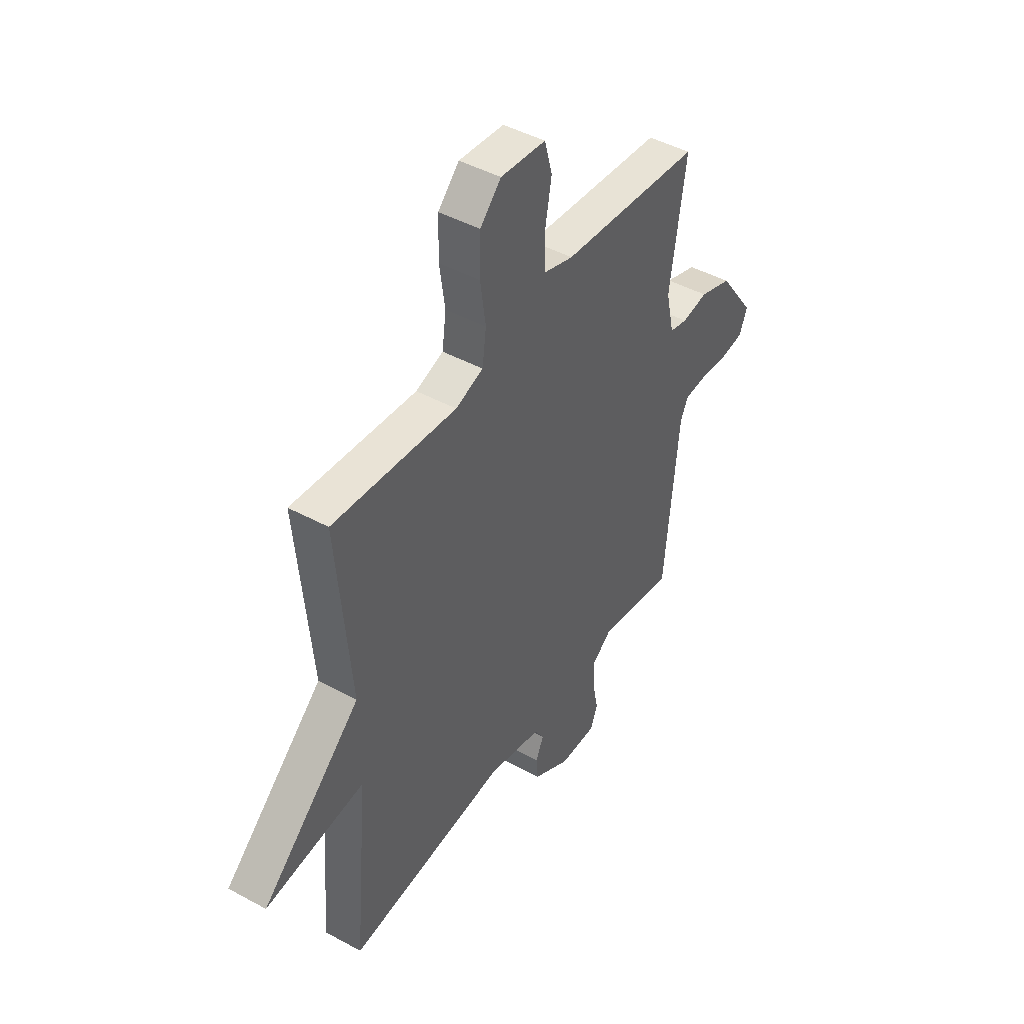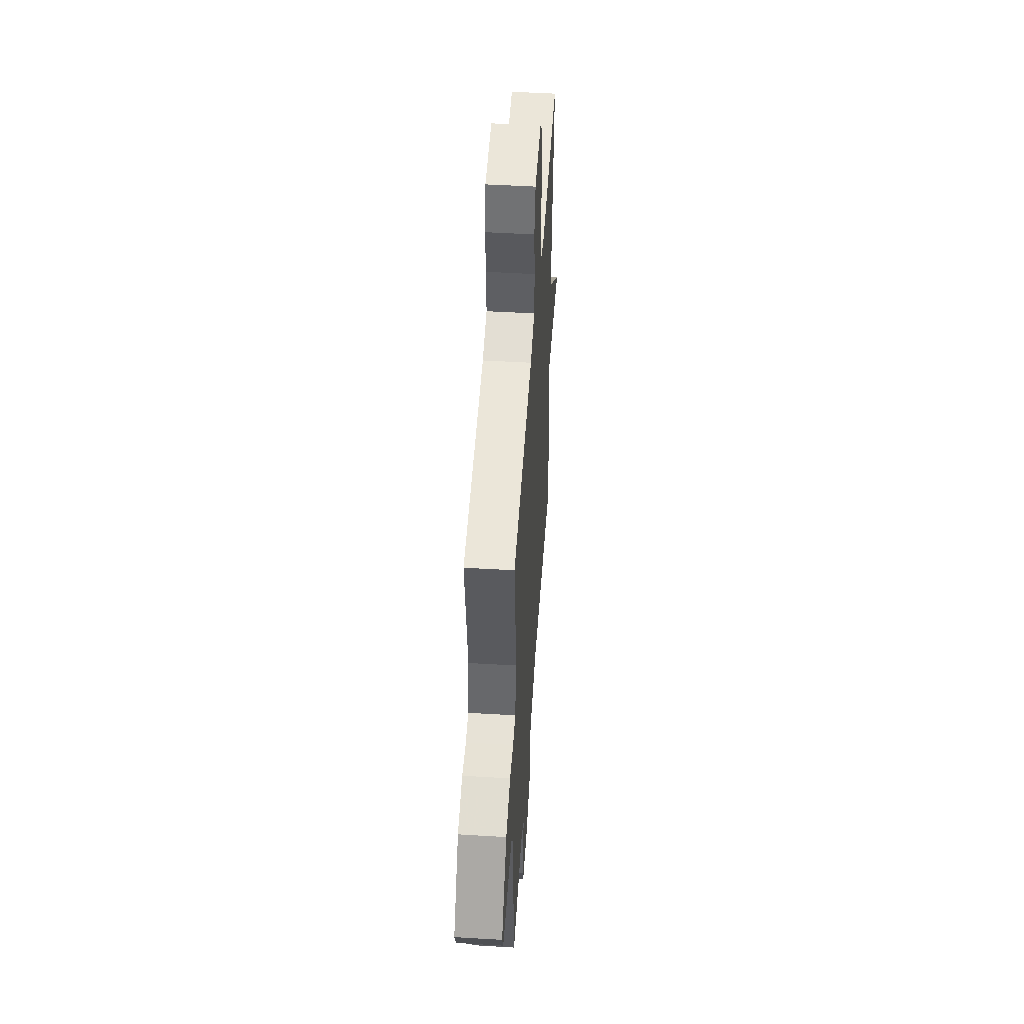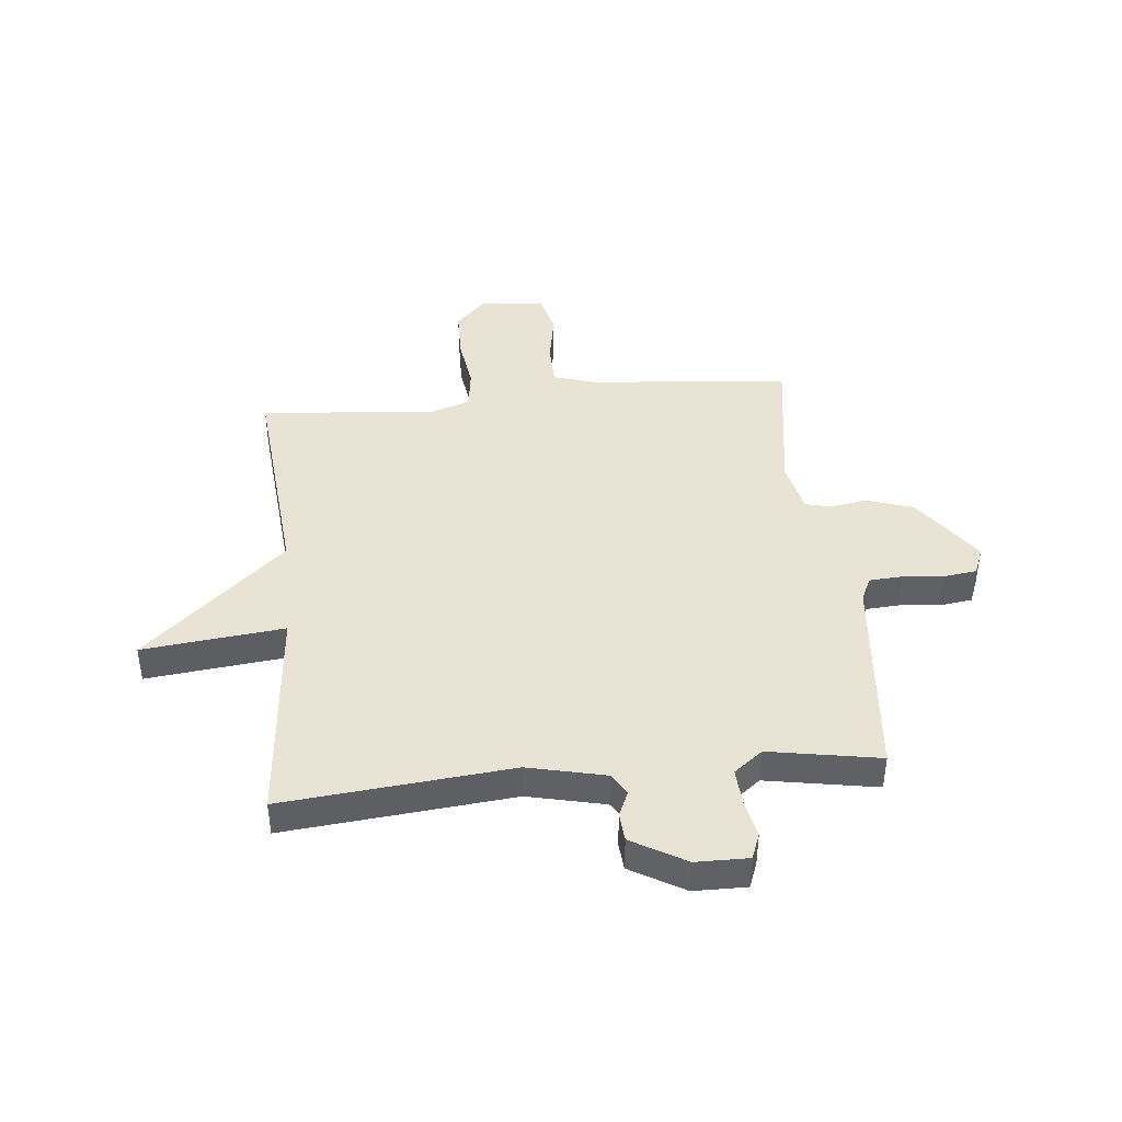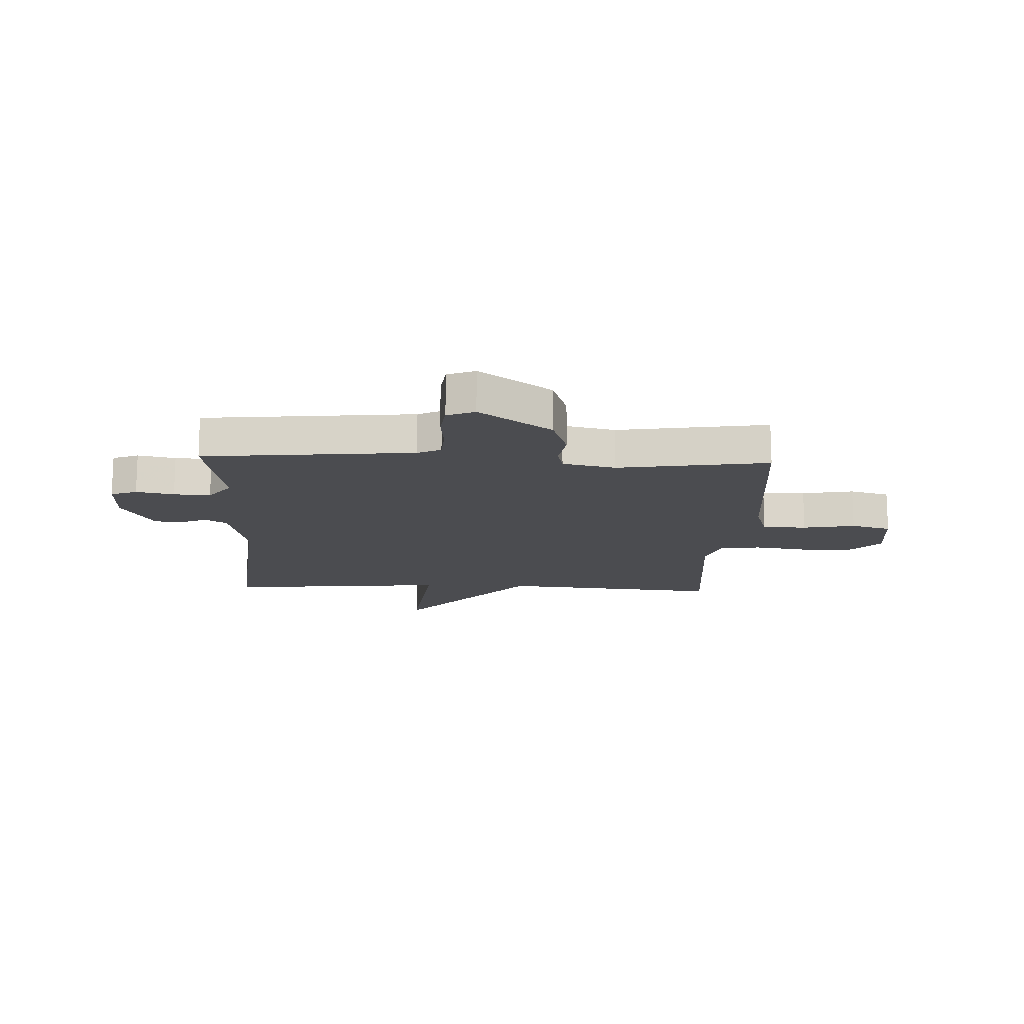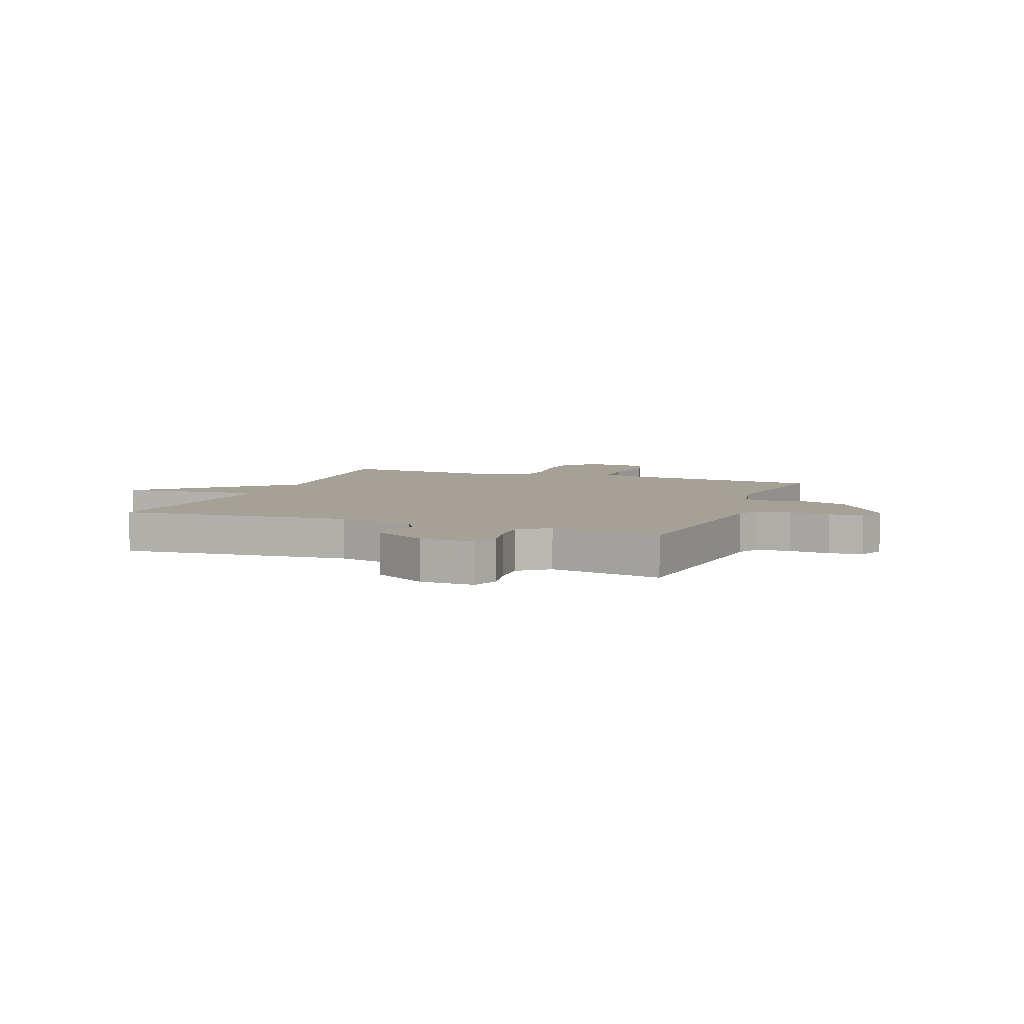
<metadata>
{"format":"obj","ext":"obj","renderer":"f3d","projection":"perspective","resolution":1024,"background":"white","views":[{"elev":45.2,"azim":122.3,"up":"+Z"},{"elev":49.6,"azim":-86.2,"up":"+Z"},{"elev":42.3,"azim":174.3,"up":"+Y"},{"elev":-15.2,"azim":-92.3,"up":"+Y"},{"elev":6.0,"azim":-159.0,"up":"+Y"}]}
</metadata>
<code>
v 0.5 0.07 -0.5
v 0.09 0.07 -0.461
v -0.049 0.07 -0.493
v -0.073 0.07 -0.532
v -0.053 0.07 -0.578
v -0.057 0.07 -0.629
v -0.154 0.07 -0.685
v -0.249 0.07 -0.686
v -0.267 0.07 -0.639
v -0.253 0.07 -0.571
v -0.249 0.07 -0.505
v -0.301 0.07 -0.465
v -0.5 0.07 -0.5
v -0.536 0.07 -0.121
v -0.556 0.07 -0.079
v -0.616 0.07 -0.075
v -0.689 0.07 -0.082
v -0.749 0.07 -0.074
v -0.769 0.07 -0.024
v -0.676 0.07 0.106
v -0.593 0.07 0.134
v -0.526 0.07 0.123
v -0.48 0.07 0.134
v -0.459 0.07 0.229
v -0.5 0.07 0.5
v -0.138 0.07 0.533
v -0.061 0.07 0.557
v -0.06 0.07 0.636
v -0.077 0.07 0.73
v -0.057 0.07 0.802
v 0.059 0.07 0.813
v 0.113 0.07 0.758
v 0.115 0.07 0.667
v 0.101 0.07 0.57
v 0.111 0.07 0.496
v 0.182 0.07 0.472
v 0.5 0.07 0.5
v 0.464 0.07 0.101
v 0.719 0.07 -0.127
v 0.464 0.07 -0.099
v 0.5 0 -0.5
v 0.09 0 -0.461
v -0.049 0 -0.493
v -0.073 0 -0.532
v -0.053 0 -0.578
v -0.057 0 -0.629
v -0.154 0 -0.685
v -0.249 0 -0.686
v -0.267 0 -0.639
v -0.253 0 -0.571
v -0.249 0 -0.505
v -0.301 0 -0.465
v -0.5 0 -0.5
v -0.536 0 -0.121
v -0.556 0 -0.079
v -0.616 0 -0.075
v -0.689 0 -0.082
v -0.749 0 -0.074
v -0.769 0 -0.024
v -0.676 0 0.106
v -0.593 0 0.134
v -0.526 0 0.123
v -0.48 0 0.134
v -0.459 0 0.229
v -0.5 0 0.5
v -0.138 0 0.533
v -0.061 0 0.557
v -0.06 0 0.636
v -0.077 0 0.73
v -0.057 0 0.802
v 0.059 0 0.813
v 0.113 0 0.758
v 0.115 0 0.667
v 0.101 0 0.57
v 0.111 0 0.496
v 0.182 0 0.472
v 0.5 0 0.5
v 0.464 0 0.101
v 0.719 0 -0.127
v 0.464 0 -0.099
f 38 39 40
f 36 37 38
f 35 36 38 40
f 32 33 34
f 31 32 34
f 30 31 34
f 29 30 34
f 28 29 34
f 27 28 34 35
f 40 1 2
f 35 40 2
f 27 35 2
f 26 27 2
f 20 21 22
f 19 20 22
f 18 19 22
f 17 18 22
f 16 17 22
f 15 16 22 23
f 14 15 23
f 14 23 24
f 13 14 24
f 12 13 24
f 8 9 10
f 7 8 10
f 6 7 10
f 5 6 10
f 4 5 10
f 3 4 10 11
f 24 25 26
f 12 24 26
f 11 12 26
f 3 11 26
f 2 3 26
f 80 79 78
f 78 77 76
f 80 78 76 75
f 74 73 72
f 74 72 71
f 74 71 70
f 74 70 69
f 74 69 68
f 75 74 68 67
f 42 41 80
f 42 80 75
f 42 75 67
f 42 67 66
f 62 61 60
f 62 60 59
f 62 59 58
f 62 58 57
f 62 57 56
f 63 62 56 55
f 63 55 54
f 64 63 54
f 64 54 53
f 64 53 52
f 50 49 48
f 50 48 47
f 50 47 46
f 50 46 45
f 50 45 44
f 51 50 44 43
f 66 65 64
f 66 64 52
f 66 52 51
f 66 51 43
f 66 43 42
f 1 41 42 2
f 2 42 43 3
f 3 43 44 4
f 4 44 45 5
f 5 45 46 6
f 6 46 47 7
f 7 47 48 8
f 8 48 49 9
f 9 49 50 10
f 10 50 51 11
f 11 51 52 12
f 12 52 53 13
f 13 53 54 14
f 14 54 55 15
f 15 55 56 16
f 16 56 57 17
f 17 57 58 18
f 18 58 59 19
f 19 59 60 20
f 20 60 61 21
f 21 61 62 22
f 22 62 63 23
f 23 63 64 24
f 24 64 65 25
f 25 65 66 26
f 26 66 67 27
f 27 67 68 28
f 28 68 69 29
f 29 69 70 30
f 30 70 71 31
f 31 71 72 32
f 32 72 73 33
f 33 73 74 34
f 34 74 75 35
f 35 75 76 36
f 36 76 77 37
f 37 77 78 38
f 38 78 79 39
f 39 79 80 40
f 40 80 41 1

</code>
